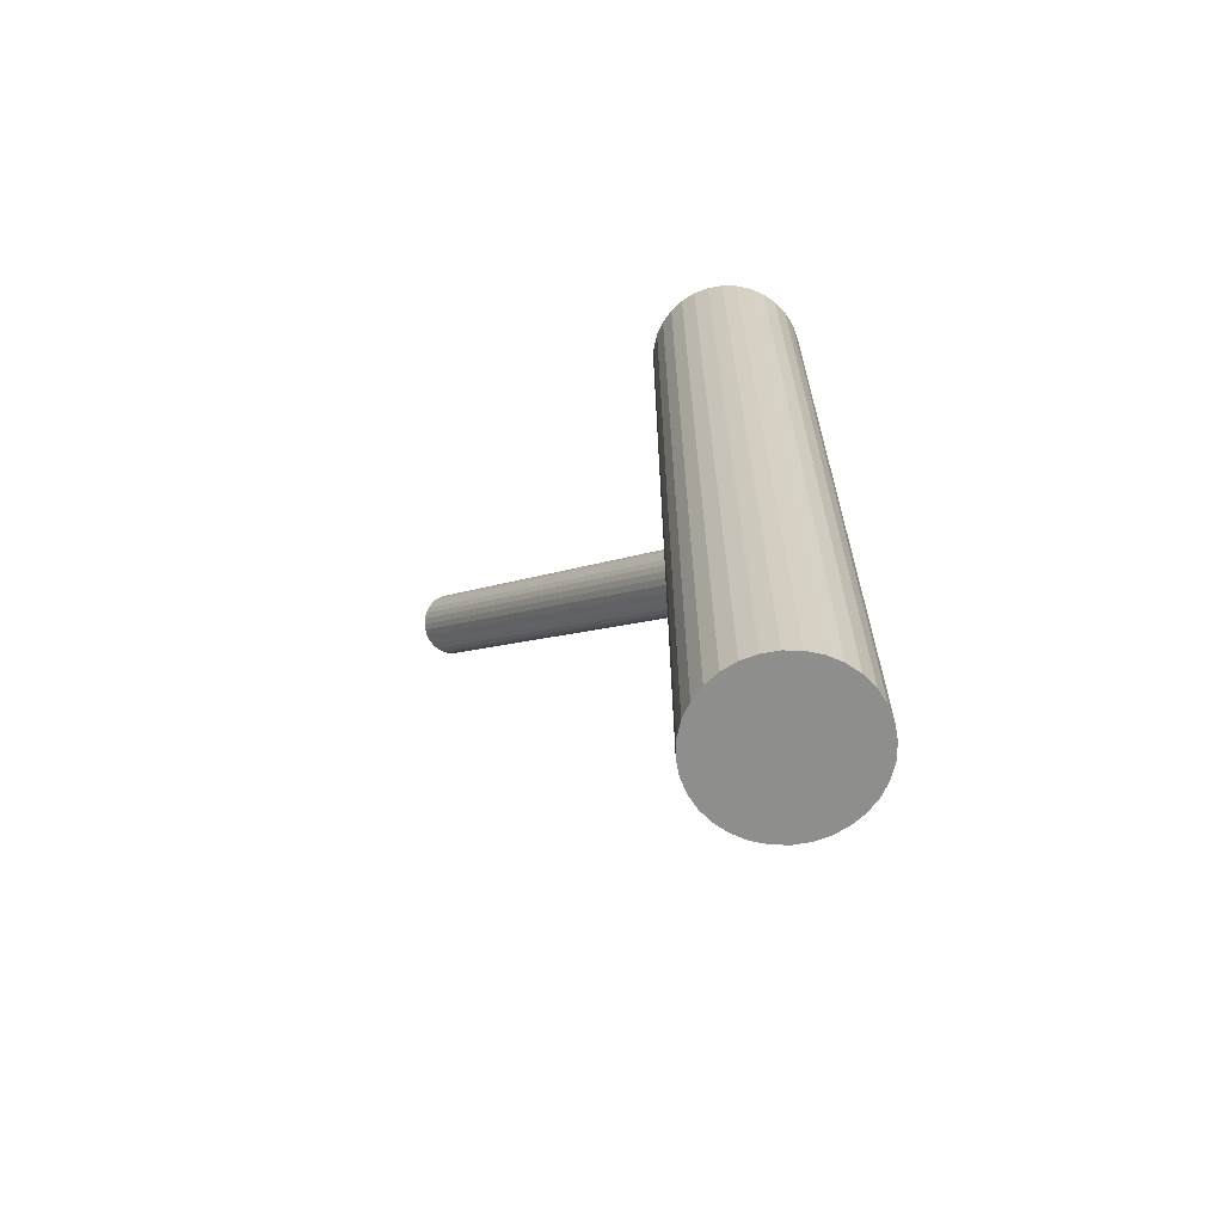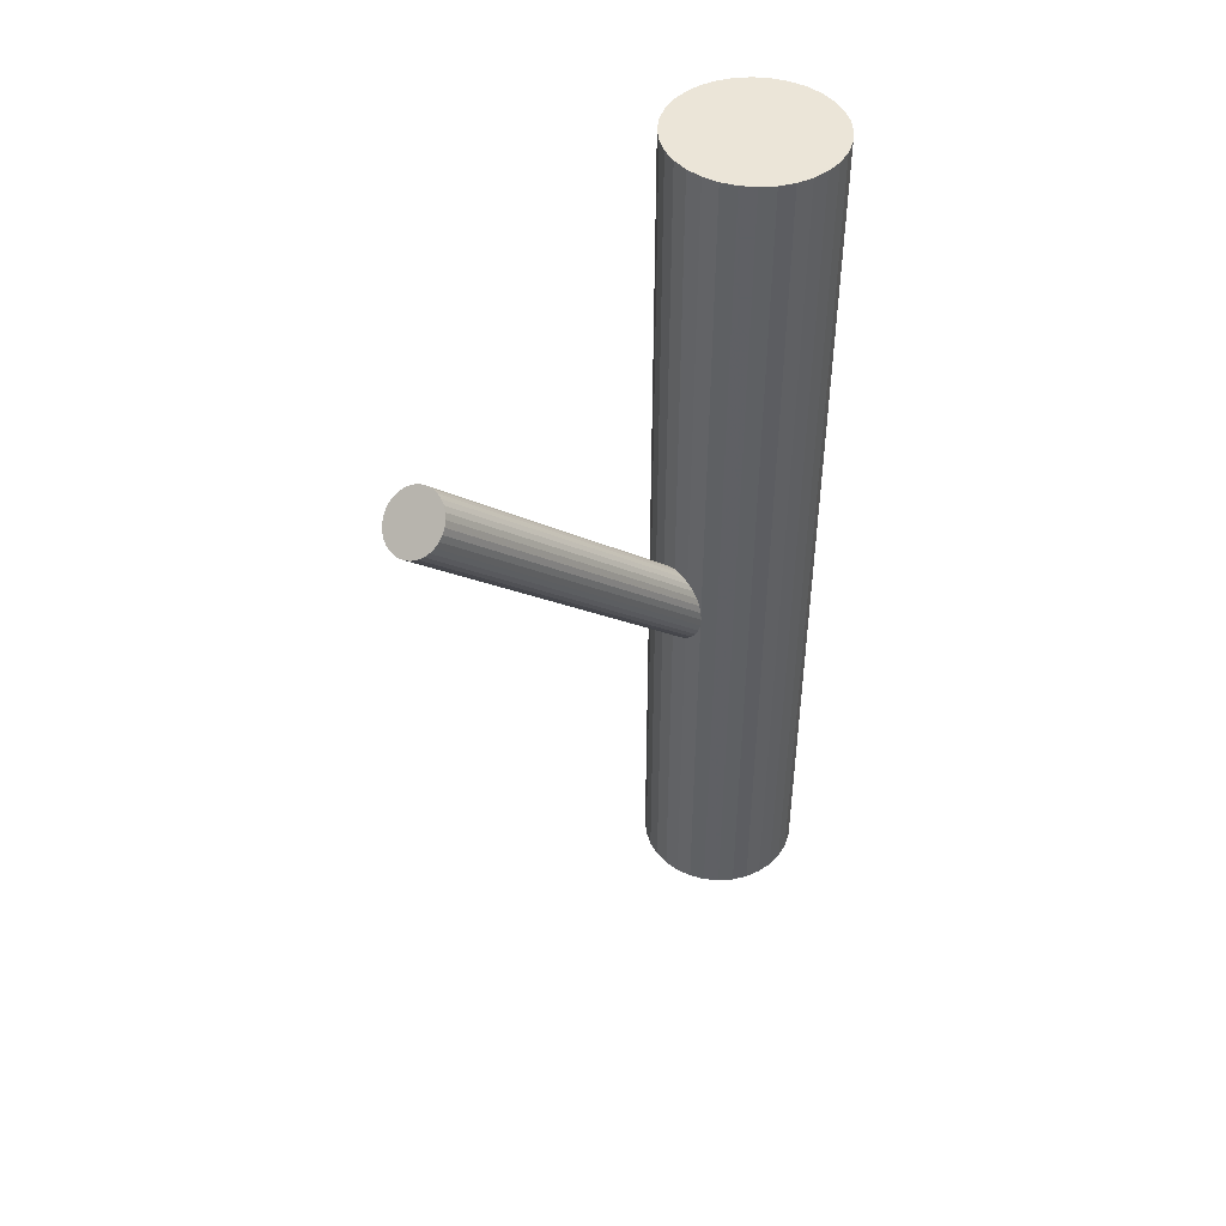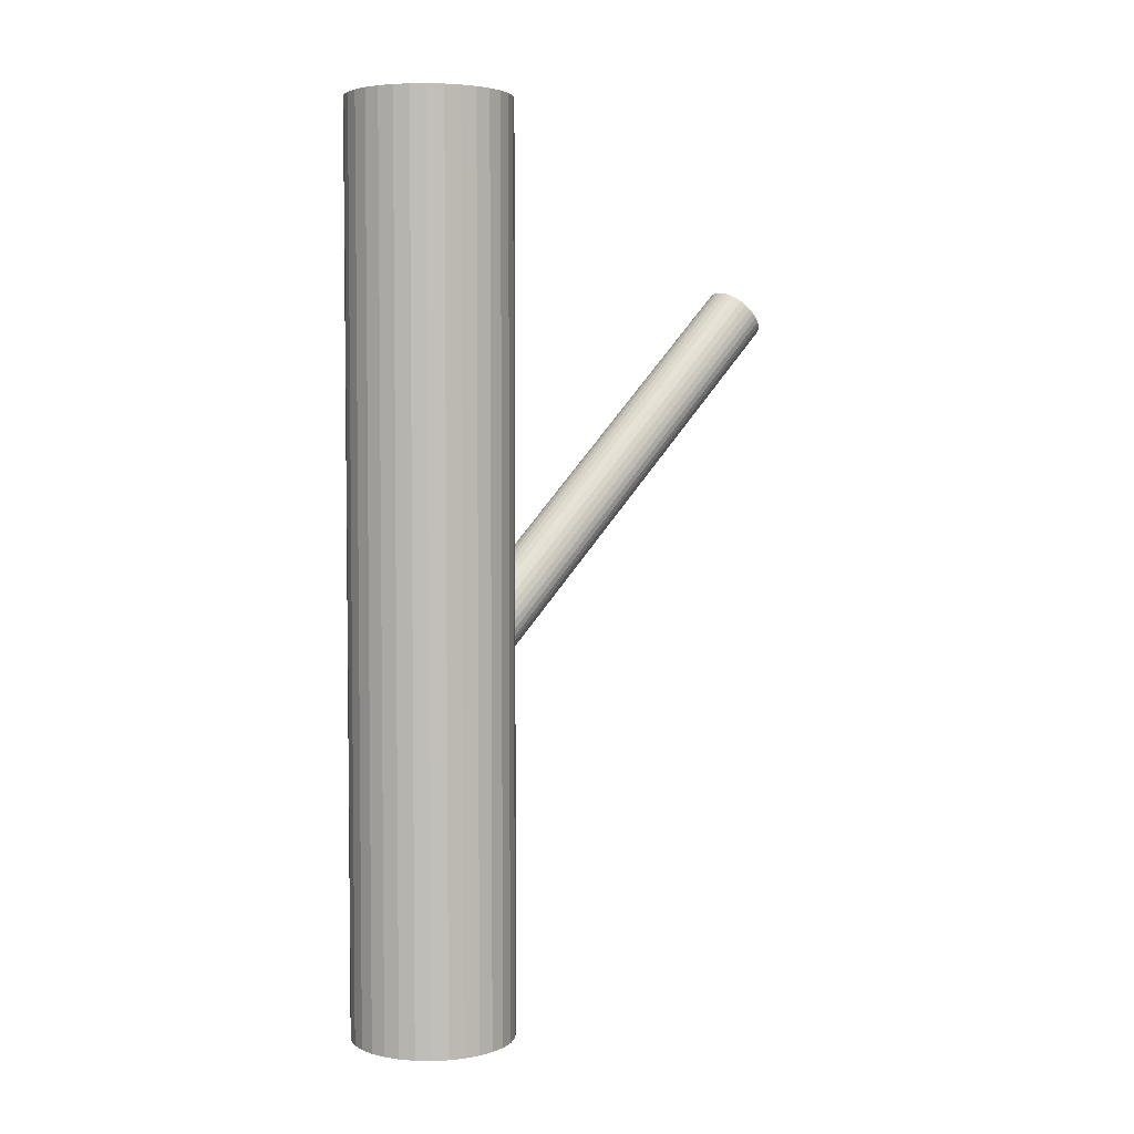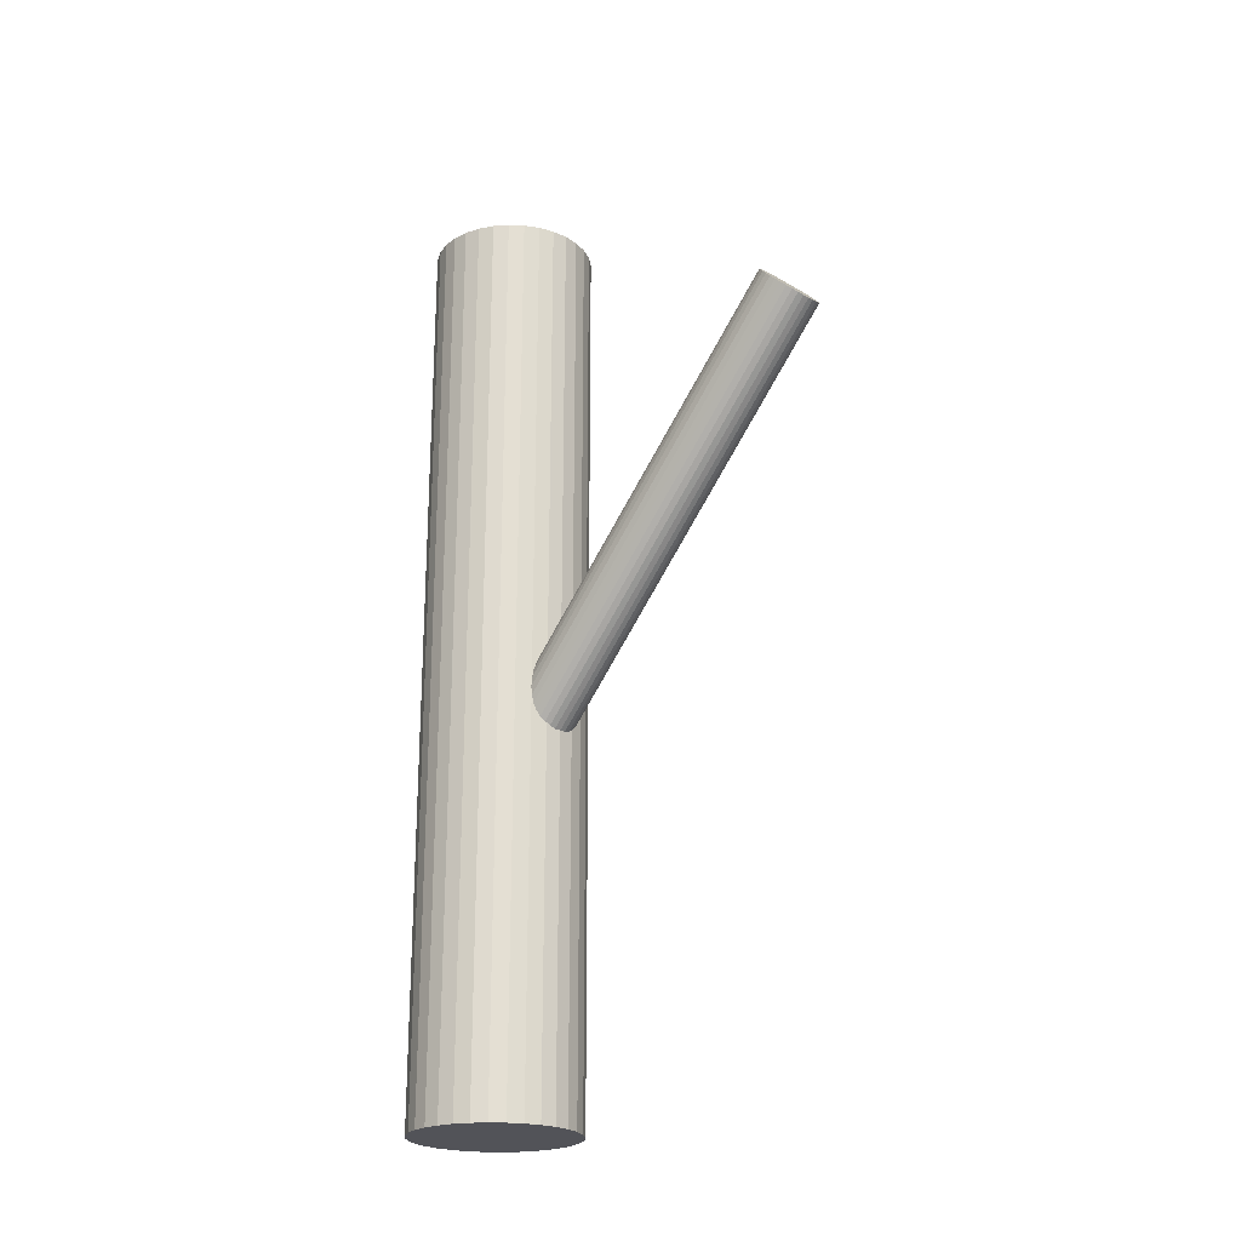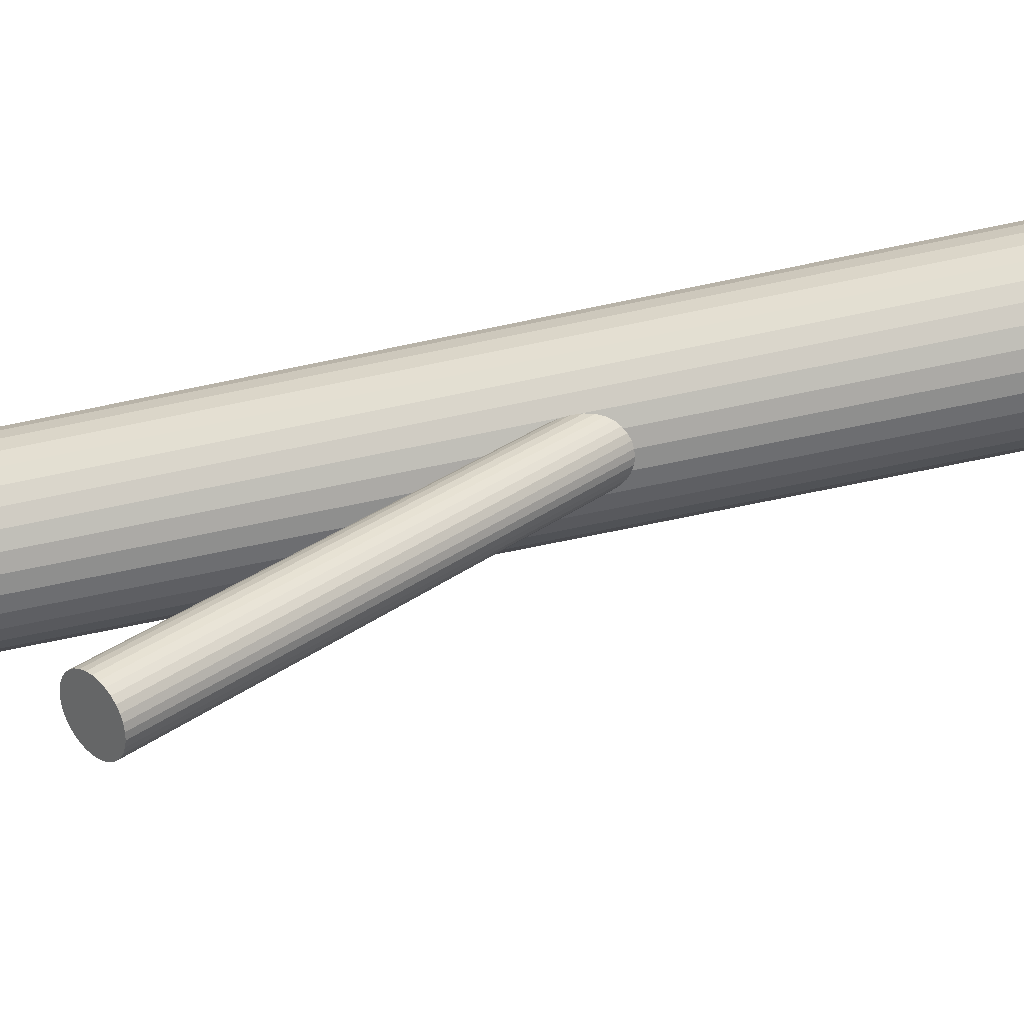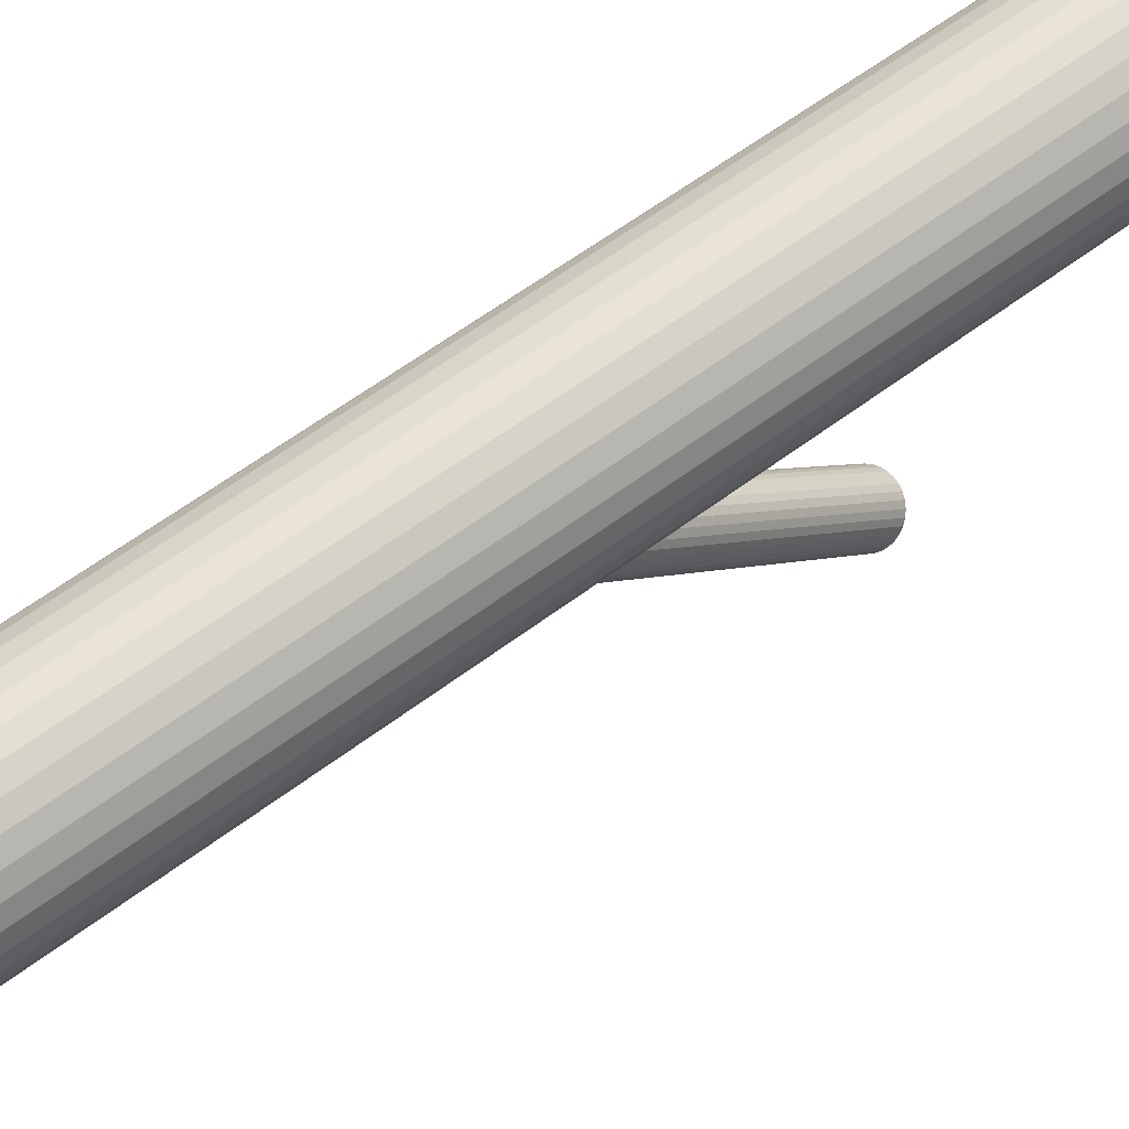
<metadata>
{"format":"obj","ext":"obj","renderer":"f3d","projection":"perspective","resolution":1024,"background":"white","views":[{"elev":-64.9,"azim":128.4,"up":"+Z"},{"elev":45.7,"azim":46.1,"up":"+Z"},{"elev":4.1,"azim":-126.4,"up":"+Z"},{"elev":-22.6,"azim":-43.6,"up":"+Z"},{"elev":-70.6,"azim":101.8,"up":"+Y"},{"elev":62.8,"azim":-127.0,"up":"+Y"}]}
</metadata>
<code>
v 0 -0.2444 0.2881
v 0 0.204 -0.1119
v -0 0.09016 -0.5
v -0 0.09016 0.5
v 0 0.2689 -0.5
v 0 0.2689 0.5
v 0 -0.2199 0.3126
v -0 0.155 -0.1608
v -0 -0.2689 0.2637
v 0 0.1795 -0.1363
v 0 0.1795 -0.5
v 0 0.1795 0.5
v 0.07431 0.2292 -0.5
v 0.07431 0.2292 0.5
v 0.07431 0.1299 -0.5
v 0.07431 0.1299 0.5
v -0.006751 0.1555 -0.1603
v -0.006751 0.2035 -0.1123
v -0.006751 -0.2684 0.2642
v -0.006751 -0.2204 0.3121
v 0.08257 0.1453 -0.5
v 0.08257 0.1453 0.5
v 0.08257 0.2137 -0.5
v 0.08257 0.2137 0.5
v -0.03394 0.1748 -0.1411
v -0.03394 -0.2492 0.2834
v -0.03394 0.1843 -0.1315
v -0.03394 -0.2396 0.2929
v 0.04965 0.1052 -0.5
v 0.04965 0.1052 0.5
v 0.04965 0.2538 -0.5
v 0.04965 0.2538 0.5
v -0.08765 0.1621 -0.5
v -0.08765 0.1621 0.5
v -0.08765 0.197 -0.5
v -0.08765 0.197 0.5
v -0.03197 0.1702 -0.1457
v -0.03197 -0.2538 0.2788
v -0.03197 0.1889 -0.127
v -0.03197 -0.2351 0.2975
v -0.01744 0.09188 -0.5
v -0.01744 0.09188 0.5
v -0.01744 0.2672 -0.5
v -0.01744 0.2672 0.5
v -0.0342 0.09696 -0.5
v -0.0342 0.09696 0.5
v -0.0342 0.2621 -0.5
v -0.0342 0.2621 0.5
v -0.02447 0.1968 -0.119
v -0.02447 -0.2271 0.3054
v -0.02447 0.1622 -0.1536
v -0.02447 -0.2617 0.2709
v -0.02877 -0.2308 0.3017
v -0.02877 0.1659 -0.1499
v -0.02877 0.1931 -0.1227
v -0.02877 -0.258 0.2746
v -0.0346 -0.2444 0.2881
v -0.0346 0.1795 -0.1363
v 0.01922 0.1592 -0.1566
v 0.01922 0.1999 -0.116
v 0.01922 -0.2648 0.2678
v 0.01922 -0.2241 0.3085
v -0.01324 0.2022 -0.1137
v -0.01324 0.1569 -0.1589
v -0.01324 -0.2218 0.3107
v -0.01324 -0.267 0.2656
v -0.08937 0.1795 -0.5
v -0.08937 0.1795 0.5
v 0.06319 0.2427 -0.5
v 0.06319 0.2427 0.5
v 0.06319 0.1163 -0.5
v 0.06319 0.1163 0.5
v -0.06319 0.2427 -0.5
v -0.06319 0.2427 0.5
v -0.06319 0.1163 -0.5
v -0.06319 0.1163 0.5
v 0.08937 0.1795 -0.5
v 0.08937 0.1795 0.5
v 0.01324 0.2022 -0.1137
v 0.01324 0.1569 -0.1589
v 0.01324 -0.2218 0.3107
v 0.01324 -0.267 0.2656
v -0.01922 0.1592 -0.1566
v -0.01922 0.1999 -0.116
v -0.01922 -0.2648 0.2678
v -0.01922 -0.2241 0.3085
v 0.0346 -0.2444 0.2881
v 0.0346 0.1795 -0.1363
v 0.02877 -0.2308 0.3017
v 0.02877 0.1659 -0.1499
v 0.02877 0.1931 -0.1227
v 0.02877 -0.258 0.2746
v 0.02447 0.1968 -0.119
v 0.02447 -0.2271 0.3054
v 0.02447 0.1622 -0.1536
v 0.02447 -0.2617 0.2709
v 0.0342 0.09696 -0.5
v 0.0342 0.09696 0.5
v 0.0342 0.2621 -0.5
v 0.0342 0.2621 0.5
v 0.01744 0.09188 -0.5
v 0.01744 0.09188 0.5
v 0.01744 0.2672 -0.5
v 0.01744 0.2672 0.5
v 0.03197 0.1702 -0.1457
v 0.03197 -0.2538 0.2788
v 0.03197 0.1889 -0.127
v 0.03197 -0.2351 0.2975
v 0.08765 0.1621 -0.5
v 0.08765 0.1621 0.5
v 0.08765 0.197 -0.5
v 0.08765 0.197 0.5
v -0.04965 0.1052 -0.5
v -0.04965 0.1052 0.5
v -0.04965 0.2538 -0.5
v -0.04965 0.2538 0.5
v 0.03394 0.1748 -0.1411
v 0.03394 -0.2492 0.2834
v 0.03394 0.1843 -0.1315
v 0.03394 -0.2396 0.2929
v -0.08257 0.1453 -0.5
v -0.08257 0.1453 0.5
v -0.08257 0.2137 -0.5
v -0.08257 0.2137 0.5
v 0.006751 0.1555 -0.1603
v 0.006751 0.2035 -0.1123
v 0.006751 -0.2684 0.2642
v 0.006751 -0.2204 0.3121
v -0.07431 0.2292 -0.5
v -0.07431 0.2292 0.5
v -0.07431 0.1299 -0.5
v -0.07431 0.1299 0.5
f 77 11 111
f 77 111 78
f 78 111 112
f 78 112 12
f 111 11 23
f 111 23 112
f 112 23 24
f 112 24 12
f 23 11 13
f 23 13 24
f 24 13 14
f 24 14 12
f 13 11 69
f 13 69 14
f 14 69 70
f 14 70 12
f 69 11 31
f 69 31 70
f 70 31 32
f 70 32 12
f 31 11 99
f 31 99 32
f 32 99 100
f 32 100 12
f 99 11 103
f 99 103 100
f 100 103 104
f 100 104 12
f 103 11 5
f 103 5 104
f 104 5 6
f 104 6 12
f 5 11 43
f 5 43 6
f 6 43 44
f 6 44 12
f 43 11 47
f 43 47 44
f 44 47 48
f 44 48 12
f 47 11 115
f 47 115 48
f 48 115 116
f 48 116 12
f 115 11 73
f 115 73 116
f 116 73 74
f 116 74 12
f 73 11 129
f 73 129 74
f 74 129 130
f 74 130 12
f 129 11 123
f 129 123 130
f 130 123 124
f 130 124 12
f 123 11 35
f 123 35 124
f 124 35 36
f 124 36 12
f 35 11 67
f 35 67 36
f 36 67 68
f 36 68 12
f 67 11 33
f 67 33 68
f 68 33 34
f 68 34 12
f 33 11 121
f 33 121 34
f 34 121 122
f 34 122 12
f 121 11 131
f 121 131 122
f 122 131 132
f 122 132 12
f 131 11 75
f 131 75 132
f 132 75 76
f 132 76 12
f 75 11 113
f 75 113 76
f 76 113 114
f 76 114 12
f 113 11 45
f 113 45 114
f 114 45 46
f 114 46 12
f 45 11 41
f 45 41 46
f 46 41 42
f 46 42 12
f 41 11 3
f 41 3 42
f 42 3 4
f 42 4 12
f 3 11 101
f 3 101 4
f 4 101 102
f 4 102 12
f 101 11 97
f 101 97 102
f 102 97 98
f 102 98 12
f 97 11 29
f 97 29 98
f 98 29 30
f 98 30 12
f 29 11 71
f 29 71 30
f 30 71 72
f 30 72 12
f 71 11 15
f 71 15 72
f 72 15 16
f 72 16 12
f 15 11 21
f 15 21 16
f 16 21 22
f 16 22 12
f 21 11 109
f 21 109 22
f 22 109 110
f 22 110 12
f 109 11 77
f 109 77 110
f 110 77 78
f 110 78 12
f 88 10 119
f 88 119 87
f 87 119 120
f 87 120 1
f 119 10 107
f 119 107 120
f 120 107 108
f 120 108 1
f 107 10 91
f 107 91 108
f 108 91 89
f 108 89 1
f 91 10 93
f 91 93 89
f 89 93 94
f 89 94 1
f 93 10 60
f 93 60 94
f 94 60 62
f 94 62 1
f 60 10 79
f 60 79 62
f 62 79 81
f 62 81 1
f 79 10 126
f 79 126 81
f 81 126 128
f 81 128 1
f 126 10 2
f 126 2 128
f 128 2 7
f 128 7 1
f 2 10 18
f 2 18 7
f 7 18 20
f 7 20 1
f 18 10 63
f 18 63 20
f 20 63 65
f 20 65 1
f 63 10 84
f 63 84 65
f 65 84 86
f 65 86 1
f 84 10 49
f 84 49 86
f 86 49 50
f 86 50 1
f 49 10 55
f 49 55 50
f 50 55 53
f 50 53 1
f 55 10 39
f 55 39 53
f 53 39 40
f 53 40 1
f 39 10 27
f 39 27 40
f 40 27 28
f 40 28 1
f 27 10 58
f 27 58 28
f 28 58 57
f 28 57 1
f 58 10 25
f 58 25 57
f 57 25 26
f 57 26 1
f 25 10 37
f 25 37 26
f 26 37 38
f 26 38 1
f 37 10 54
f 37 54 38
f 38 54 56
f 38 56 1
f 54 10 51
f 54 51 56
f 56 51 52
f 56 52 1
f 51 10 83
f 51 83 52
f 52 83 85
f 52 85 1
f 83 10 64
f 83 64 85
f 85 64 66
f 85 66 1
f 64 10 17
f 64 17 66
f 66 17 19
f 66 19 1
f 17 10 8
f 17 8 19
f 19 8 9
f 19 9 1
f 8 10 125
f 8 125 9
f 9 125 127
f 9 127 1
f 125 10 80
f 125 80 127
f 127 80 82
f 127 82 1
f 80 10 59
f 80 59 82
f 82 59 61
f 82 61 1
f 59 10 95
f 59 95 61
f 61 95 96
f 61 96 1
f 95 10 90
f 95 90 96
f 96 90 92
f 96 92 1
f 90 10 105
f 90 105 92
f 92 105 106
f 92 106 1
f 105 10 117
f 105 117 106
f 106 117 118
f 106 118 1
f 117 10 88
f 117 88 118
f 118 88 87
f 118 87 1

</code>
